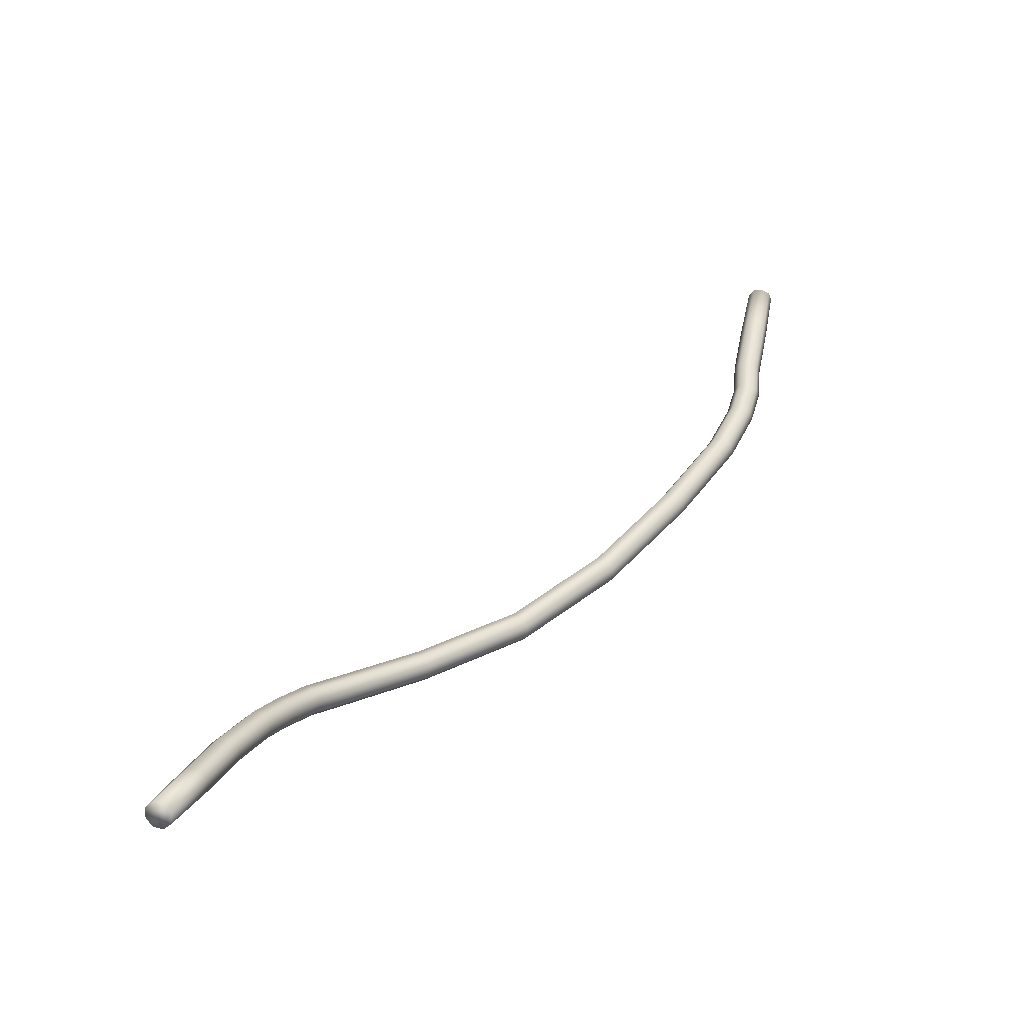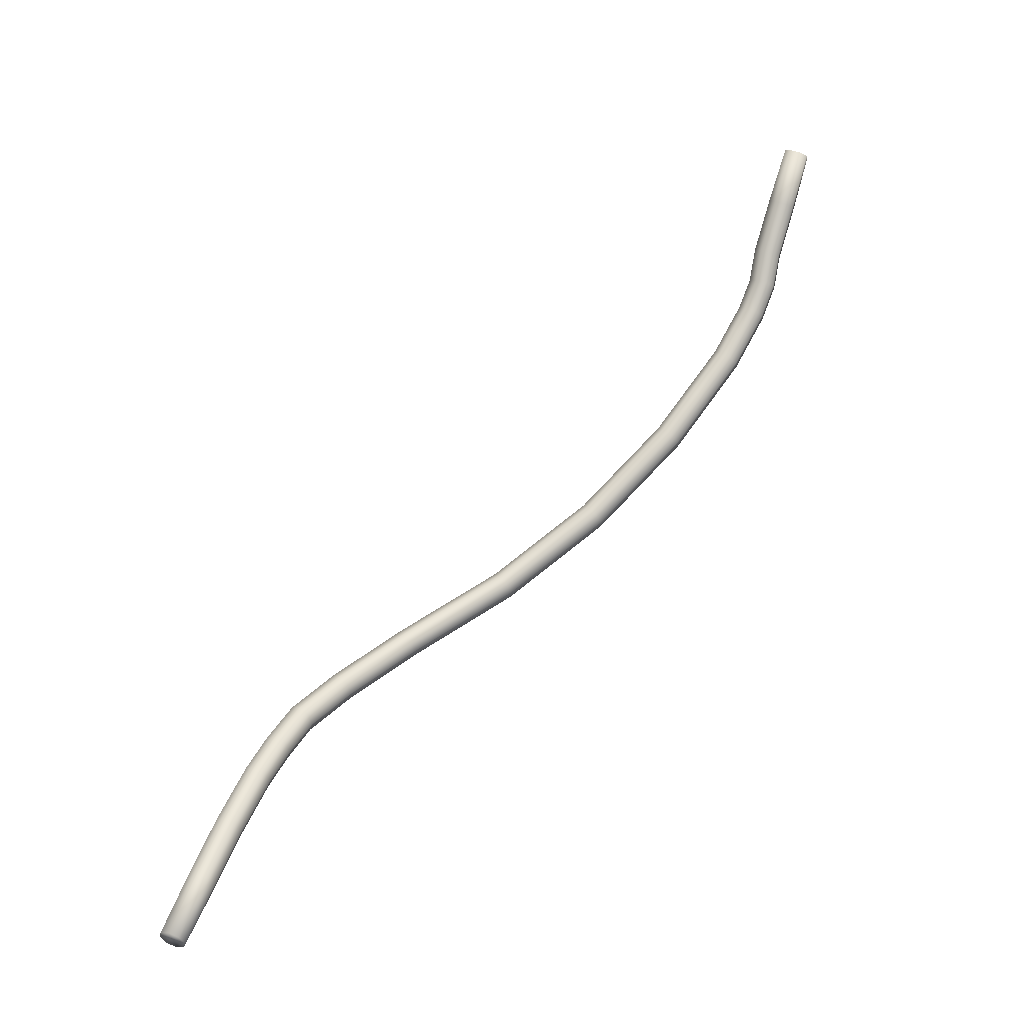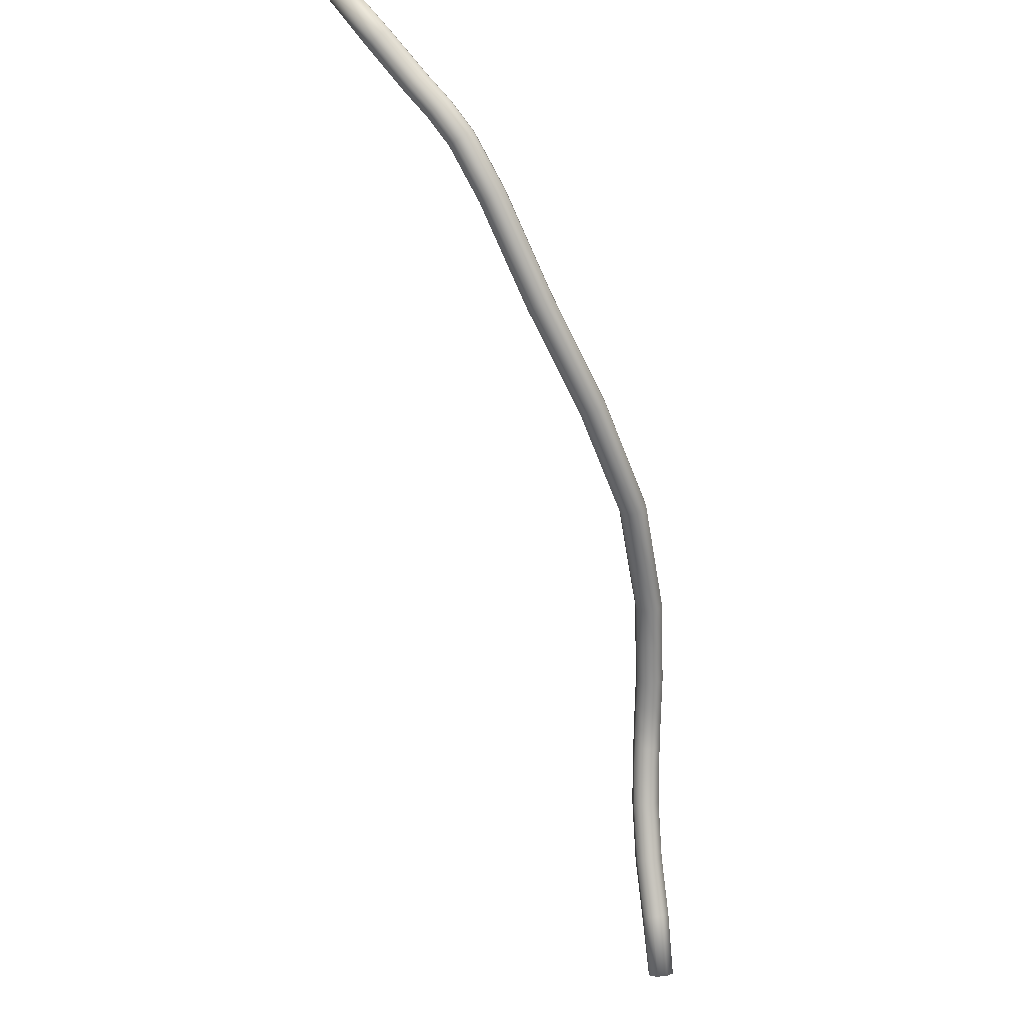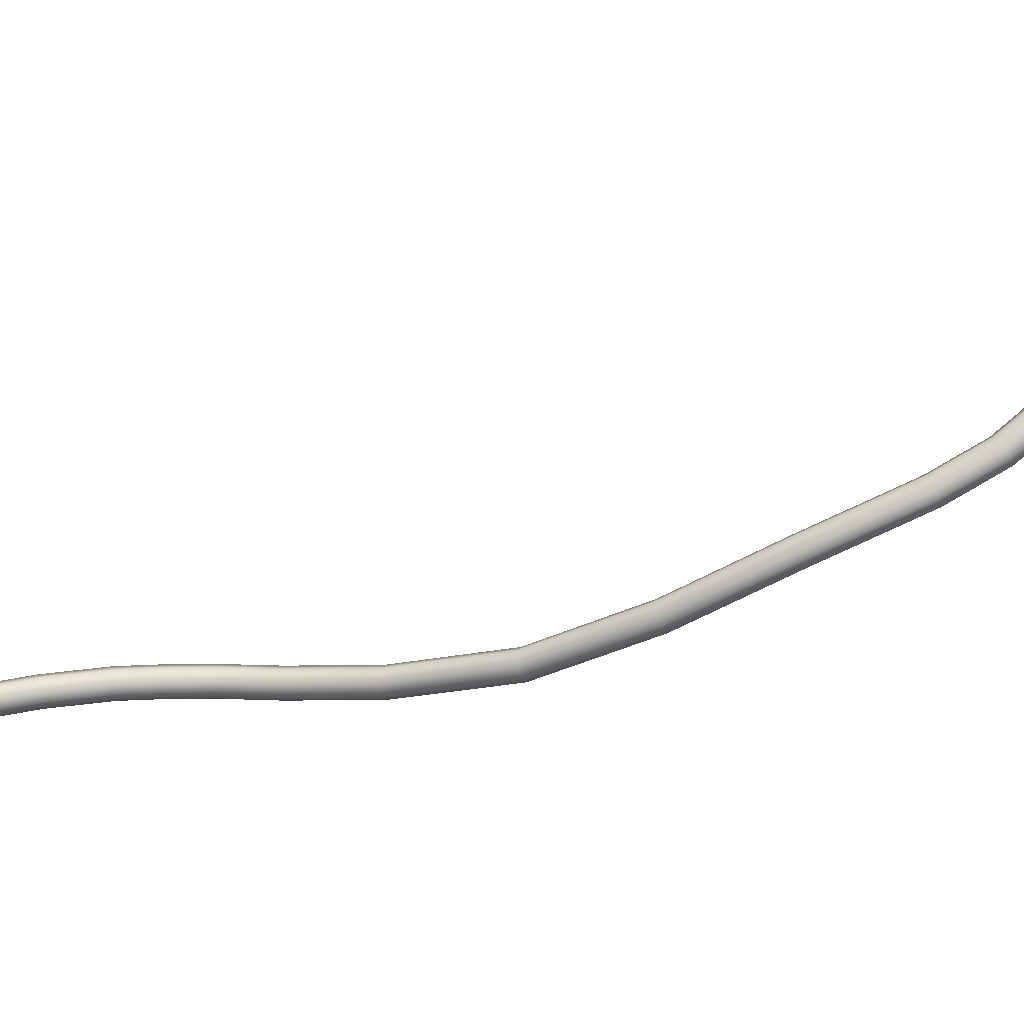
<metadata>
{"format":"obj","ext":"obj","renderer":"f3d","projection":"perspective","resolution":1024,"background":"white","views":[{"elev":-75.5,"azim":175.9,"up":"+Z"},{"elev":-40.2,"azim":168.1,"up":"+Z"},{"elev":-19.6,"azim":-92.6,"up":"+Z"},{"elev":9.4,"azim":-120.9,"up":"+Y"}]}
</metadata>
<code>
g WireLong
v 0.3427 -0.1152 -0.4665
v 0.2982 -0.1655 -0.4757
v 0.1625 -0.1264 -0.06809
v 0.211 -0.07159 -0.0583
v 0.3413 -0.04795 -0.4748
v 0.2949 -0.003171 -0.4956
v 0.2098 0.001634 -0.06805
v 0.09268 -0.1307 -0.09168
v 0.234 -0.1695 -0.497
v 0.03049 -0.07275 0.3102
v 0.07822 -0.01751 0.3218
v -0.03897 -0.07743 0.2849
v 0.1596 0.05043 -0.09168
v 0.2306 -0.007125 -0.5169
v 0.07644 0.05571 0.313
v 0.04238 -0.08209 -0.1153
v -0.08926 -0.02859 0.2609
v 0.1876 -0.1247 -0.5178
v -0.1128 -0.06247 0.4724
v -0.044 -0.0578 0.499
v 0.002965 -0.002488 0.5131
v -0.1631 -0.01377 0.4487
v 0.0896 0.04609 -0.1153
v 0.1862 -0.05746 -0.5261
v 0.04105 -0.008846 -0.1251
v 0.0264 0.1042 0.2891
v -0.09073 0.0449 0.2522
v -0.04275 0.09981 0.2639
v 0.0005966 0.07106 0.5063
v -0.1654 0.05977 0.4419
v -0.04969 0.1198 0.4826
v -0.1185 0.1151 0.456
v -0.07229 0.01313 0.7048
v -0.07556 0.08657 0.6998
v -0.1255 0.1351 0.6759
v -0.1931 0.1305 0.6469
v -0.2391 0.07516 0.6298
v -0.1178 -0.04251 0.6879
v -0.2361 0.001273 0.6347
v -0.1857 -0.04757 0.6588
v -0.1308 0.015 0.8289
v -0.1348 0.08872 0.8257
v -0.1847 0.1374 0.8014
v -0.2515 0.1325 0.77
v -0.1752 -0.0406 0.8089
v -0.2959 0.07688 0.7501
v -0.2919 0.003163 0.7532
v -0.242 -0.0455 0.7776
v -0.1894 0.01731 0.9534
v -0.1935 0.09082 0.9505
v -0.2425 0.1395 0.9247
v -0.308 0.1347 0.891
v -0.2327 -0.03832 0.9316
v -0.3517 0.07913 0.869
v -0.3476 0.005166 0.8718
v -0.2982 -0.04349 0.8978
v -0.2623 0.01752 1.083
v -0.2665 0.09123 1.08
v -0.315 0.1399 1.053
v -0.3793 0.1349 1.017
v -0.3048 -0.03812 1.059
v -0.4217 0.07927 0.9931
v -0.4175 0.00558 0.9957
v -0.3691 -0.04307 1.023
v -0.3365 0.01807 1.215
v -0.3402 0.09123 1.211
v -0.3849 0.1399 1.179
v -0.4451 0.1356 1.137
v -0.376 -0.03745 1.187
v -0.4856 0.0798 1.109
v -0.4818 0.005361 1.112
v -0.4361 -0.04307 1.145
v -0.469 0.02074 1.366
v -0.4721 0.09443 1.362
v -0.5136 0.143 1.325
v -0.5692 0.1379 1.276
v -0.5061 -0.03497 1.335
v -0.6062 0.08218 1.245
v -0.6031 0.008504 1.249
v -0.5616 -0.04005 1.286
v -0.6006 0.02354 1.517
v -0.602 0.09691 1.511
v -0.6404 0.1455 1.471
v -0.6937 0.1406 1.419
v -0.6369 -0.03199 1.485
v -0.7304 0.08467 1.387
v -0.7287 0.01073 1.393
v -0.6899 -0.03745 1.434
v -0.8215 0.04515 1.723
v -0.8214 0.1187 1.716
v -0.8571 0.1669 1.673
v -0.9077 0.1615 1.619
v -0.8574 -0.01061 1.691
v -0.9436 0.1057 1.586
v -0.9437 0.03219 1.594
v -0.908 -0.01601 1.637
v -1.043 0.06649 1.93
v -1.039 0.1392 1.92
v -1.07 0.1872 1.873
v -1.118 0.1817 1.816
v -1.08 0.01126 1.899
v -1.155 0.1256 1.785
v -1.159 0.05239 1.796
v -1.128 0.005301 1.843
v -1.367 0.1505 2.177
v -1.359 0.2226 2.163
v -1.385 0.2692 2.112
v -1.431 0.2629 2.054
v -1.404 0.09506 2.146
v -1.469 0.2074 2.023
v -1.477 0.1353 2.037
v -1.45 0.08877 2.088
v -1.689 0.2331 2.422
v -1.676 0.3036 2.404
v -1.7 0.3499 2.351
v -1.747 0.3439 2.294
v -1.732 0.1797 2.394
v -1.79 0.2895 2.267
v -1.803 0.2193 2.285
v -1.779 0.1741 2.338
v -1.982 0.3912 2.664
v -1.964 0.4593 2.642
v -1.985 0.5039 2.587
v -2.034 0.4988 2.532
v -2.029 0.3395 2.641
v -2.081 0.447 2.508
v -2.099 0.3789 2.531
v -2.078 0.3344 2.586
v -2.274 0.5475 2.906
v -2.253 0.6147 2.882
v -2.276 0.6599 2.827
v -2.328 0.6562 2.775
v -2.325 0.4981 2.885
v -2.378 0.6064 2.755
v -2.398 0.5398 2.779
v -2.376 0.4951 2.833
v -2.514 0.7312 3.163
v -2.491 0.7968 3.137
v -2.514 0.8421 3.083
v -2.569 0.8408 3.034
v -2.568 0.6839 3.146
v -2.623 0.7935 3.017
v -2.645 0.7279 3.043
v -2.622 0.6826 3.096
v -2.753 0.9139 3.419
v -2.732 0.9804 3.394
v -2.758 1.028 3.343
v -2.815 1.028 3.297
v -2.809 0.8678 3.404
v -2.871 0.9824 3.282
v -2.892 0.9166 3.307
v -2.867 0.8691 3.357
v -2.937 1.07 3.691
v -2.917 1.137 3.667
v -2.945 1.186 3.62
v -3.005 1.19 3.577
v -2.995 1.026 3.678
v -3.062 1.145 3.564
v -3.083 1.078 3.588
v -3.055 1.029 3.636
v -3.123 1.227 3.964
v -3.1 1.292 3.938
v -3.129 1.343 3.891
v -3.191 1.347 3.851
v -3.183 1.185 3.955
v -3.251 1.305 3.842
v -3.273 1.24 3.869
v -3.245 1.19 3.915
v -3.2 1.326 4.12
v -3.176 1.39 4.091
v -3.205 1.44 4.045
v -3.269 1.447 4.008
v -3.261 1.286 4.114
v -3.331 1.407 4.003
v -3.354 1.343 4.032
v -3.325 1.293 4.078
v -3.277 1.424 4.276
v -3.251 1.485 4.242
v -3.28 1.535 4.195
v -3.345 1.544 4.162
v -3.342 1.388 4.276
v -3.41 1.507 4.162
v -3.435 1.447 4.196
v -3.407 1.398 4.242
v -3.33 1.56 4.442
v -3.302 1.616 4.402
v -3.331 1.666 4.355
v -3.399 1.681 4.33
v -3.398 1.532 4.453
v -3.466 1.653 4.341
v -3.493 1.598 4.381
v -3.465 1.548 4.427
v -3.338 1.705 4.614
v -3.31 1.759 4.572
v -3.339 1.809 4.526
v -3.406 1.826 4.502
v -3.406 1.679 4.627
v -3.475 1.8 4.516
v -3.503 1.746 4.558
v -3.474 1.696 4.604
v -3.396 1.946 4.895
v -3.368 2 4.854
v -3.396 2.049 4.806
v -3.464 2.064 4.78
v -3.463 1.917 4.906
v -3.531 2.035 4.791
v -3.559 1.981 4.832
v -3.531 1.932 4.879
v -3.462 2.203 5.188
v -3.436 2.254 5.15
v -3.462 2.299 5.106
v -3.524 2.177 5.197
v -3.524 2.312 5.082
v -3.585 2.19 5.173
v -3.586 2.285 5.092
v -3.611 2.235 5.129
g WireLong_0
f 3 2 1
f 4 3 1
f 5 1 2
f 4 1 5
f 2 6 5
f 7 4 5
f 7 5 6
f 3 8 2
f 2 9 6
f 8 9 2
f 10 3 4
f 11 4 7
f 11 10 4
f 12 8 3
f 10 12 3
f 13 7 6
f 9 14 6
f 13 6 14
f 15 11 7
f 15 7 13
f 8 16 9
f 12 17 8
f 17 16 8
f 9 18 14
f 16 18 9
f 19 12 10
f 20 10 11
f 20 19 10
f 21 11 15
f 21 20 11
f 22 17 12
f 19 22 12
f 23 13 14
f 18 24 14
f 23 14 24
f 25 24 18
f 16 25 18
f 25 23 24
f 26 15 13
f 26 13 23
f 17 27 16
f 27 25 16
f 28 23 25
f 28 26 23
f 27 28 25
f 29 15 26
f 29 21 15
f 30 27 17
f 22 30 17
f 31 26 28
f 31 29 26
f 32 28 27
f 30 32 27
f 32 31 28
f 33 21 29
f 34 29 31
f 34 33 29
f 35 31 32
f 35 34 31
f 36 32 30
f 36 35 32
f 37 30 22
f 37 36 30
f 33 38 21
f 38 20 21
f 39 37 22
f 39 22 19
f 40 19 20
f 38 40 20
f 40 39 19
f 41 33 34
f 42 34 35
f 42 41 34
f 43 35 36
f 43 42 35
f 44 36 37
f 44 43 36
f 45 38 33
f 41 45 33
f 46 37 39
f 46 44 37
f 47 39 40
f 47 46 39
f 48 40 38
f 45 48 38
f 48 47 40
f 49 41 42
f 50 42 43
f 50 49 42
f 51 43 44
f 51 50 43
f 52 44 46
f 52 51 44
f 53 45 41
f 49 53 41
f 54 46 47
f 54 52 46
f 55 47 48
f 55 54 47
f 56 48 45
f 53 56 45
f 56 55 48
f 57 49 50
f 58 50 51
f 58 57 50
f 59 51 52
f 59 58 51
f 60 52 54
f 60 59 52
f 61 53 49
f 57 61 49
f 62 54 55
f 62 60 54
f 63 55 56
f 63 62 55
f 64 56 53
f 61 64 53
f 64 63 56
f 65 57 58
f 66 58 59
f 66 65 58
f 67 59 60
f 67 66 59
f 68 60 62
f 68 67 60
f 69 61 57
f 65 69 57
f 70 62 63
f 70 68 62
f 71 63 64
f 71 70 63
f 72 64 61
f 69 72 61
f 72 71 64
f 73 65 66
f 74 66 67
f 74 73 66
f 75 67 68
f 75 74 67
f 76 68 70
f 76 75 68
f 77 69 65
f 73 77 65
f 78 70 71
f 78 76 70
f 79 71 72
f 79 78 71
f 80 72 69
f 77 80 69
f 80 79 72
f 81 73 74
f 82 74 75
f 82 81 74
f 83 75 76
f 83 82 75
f 84 76 78
f 84 83 76
f 85 77 73
f 81 85 73
f 86 78 79
f 86 84 78
f 87 79 80
f 87 86 79
f 88 80 77
f 85 88 77
f 88 87 80
f 89 81 82
f 90 82 83
f 90 89 82
f 91 83 84
f 91 90 83
f 92 84 86
f 92 91 84
f 93 85 81
f 89 93 81
f 94 86 87
f 94 92 86
f 95 87 88
f 95 94 87
f 96 88 85
f 93 96 85
f 96 95 88
f 97 89 90
f 98 90 91
f 98 97 90
f 99 91 92
f 99 98 91
f 100 92 94
f 100 99 92
f 101 93 89
f 97 101 89
f 102 94 95
f 102 100 94
f 103 95 96
f 103 102 95
f 104 96 93
f 101 104 93
f 104 103 96
f 105 97 98
f 106 98 99
f 106 105 98
f 107 99 100
f 107 106 99
f 108 100 102
f 108 107 100
f 109 101 97
f 105 109 97
f 110 102 103
f 110 108 102
f 111 103 104
f 111 110 103
f 112 104 101
f 109 112 101
f 112 111 104
f 113 105 106
f 114 106 107
f 114 113 106
f 115 107 108
f 115 114 107
f 116 108 110
f 116 115 108
f 117 109 105
f 113 117 105
f 118 110 111
f 118 116 110
f 119 111 112
f 119 118 111
f 120 112 109
f 117 120 109
f 120 119 112
f 121 113 114
f 122 114 115
f 122 121 114
f 123 115 116
f 123 122 115
f 124 116 118
f 124 123 116
f 125 117 113
f 121 125 113
f 126 118 119
f 126 124 118
f 127 119 120
f 127 126 119
f 128 120 117
f 125 128 117
f 128 127 120
f 129 121 122
f 130 122 123
f 130 129 122
f 131 123 124
f 131 130 123
f 132 124 126
f 132 131 124
f 133 125 121
f 129 133 121
f 134 126 127
f 134 132 126
f 135 127 128
f 135 134 127
f 136 128 125
f 133 136 125
f 136 135 128
f 137 129 130
f 138 130 131
f 138 137 130
f 139 131 132
f 139 138 131
f 140 132 134
f 140 139 132
f 141 133 129
f 137 141 129
f 142 134 135
f 142 140 134
f 143 135 136
f 143 142 135
f 144 136 133
f 141 144 133
f 144 143 136
f 145 137 138
f 146 138 139
f 146 145 138
f 147 139 140
f 147 146 139
f 148 140 142
f 148 147 140
f 149 141 137
f 145 149 137
f 150 142 143
f 150 148 142
f 151 143 144
f 151 150 143
f 152 144 141
f 149 152 141
f 152 151 144
f 153 145 146
f 154 146 147
f 154 153 146
f 155 147 148
f 155 154 147
f 156 148 150
f 156 155 148
f 157 149 145
f 153 157 145
f 158 150 151
f 158 156 150
f 159 151 152
f 159 158 151
f 160 152 149
f 157 160 149
f 160 159 152
f 161 153 154
f 162 154 155
f 162 161 154
f 163 155 156
f 163 162 155
f 164 156 158
f 164 163 156
f 165 157 153
f 161 165 153
f 166 158 159
f 166 164 158
f 167 159 160
f 167 166 159
f 168 160 157
f 165 168 157
f 168 167 160
f 169 161 162
f 170 162 163
f 170 169 162
f 171 163 164
f 171 170 163
f 172 164 166
f 172 171 164
f 173 165 161
f 169 173 161
f 174 166 167
f 174 172 166
f 175 167 168
f 175 174 167
f 176 168 165
f 173 176 165
f 176 175 168
f 177 169 170
f 178 170 171
f 178 177 170
f 179 171 172
f 179 178 171
f 180 172 174
f 180 179 172
f 181 173 169
f 177 181 169
f 182 174 175
f 182 180 174
f 183 175 176
f 183 182 175
f 184 176 173
f 181 184 173
f 184 183 176
f 185 177 178
f 186 178 179
f 186 185 178
f 187 179 180
f 187 186 179
f 188 180 182
f 188 187 180
f 189 181 177
f 185 189 177
f 190 182 183
f 190 188 182
f 191 183 184
f 191 190 183
f 192 184 181
f 189 192 181
f 192 191 184
f 193 185 186
f 194 186 187
f 194 193 186
f 195 187 188
f 195 194 187
f 196 188 190
f 196 195 188
f 197 189 185
f 193 197 185
f 198 190 191
f 198 196 190
f 199 191 192
f 199 198 191
f 200 192 189
f 197 200 189
f 200 199 192
f 201 193 194
f 202 194 195
f 202 201 194
f 203 195 196
f 203 202 195
f 204 196 198
f 204 203 196
f 205 197 193
f 201 205 193
f 206 198 199
f 206 204 198
f 207 199 200
f 207 206 199
f 208 200 197
f 205 208 197
f 208 207 200
f 209 201 202
f 210 202 203
f 210 209 202
f 211 210 203
f 211 203 204
f 209 210 211
f 209 212 201
f 212 205 201
f 211 212 209
f 213 211 204
f 213 204 206
f 211 213 212
f 212 214 205
f 214 208 205
f 213 214 212
f 215 213 206
f 215 206 207
f 213 215 214
f 216 207 208
f 214 216 208
f 216 215 207
f 215 216 214

</code>
